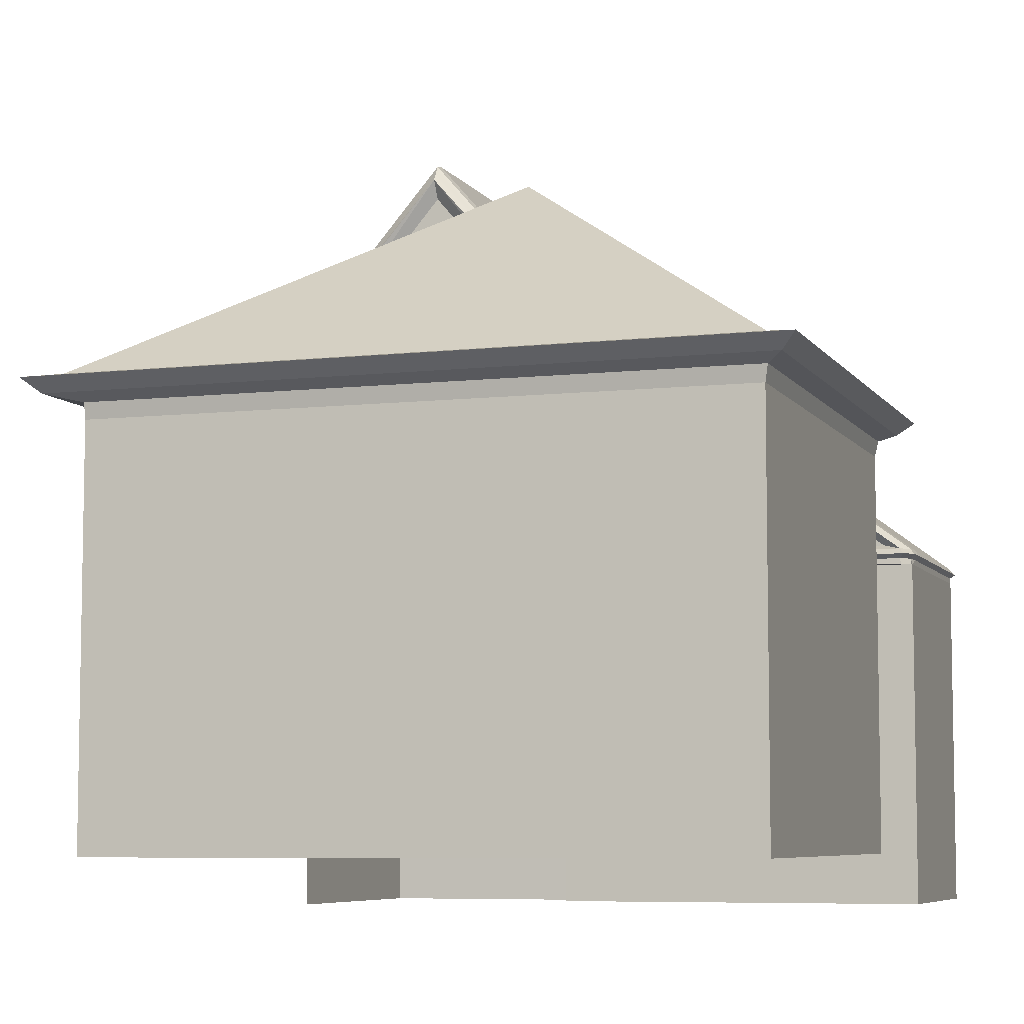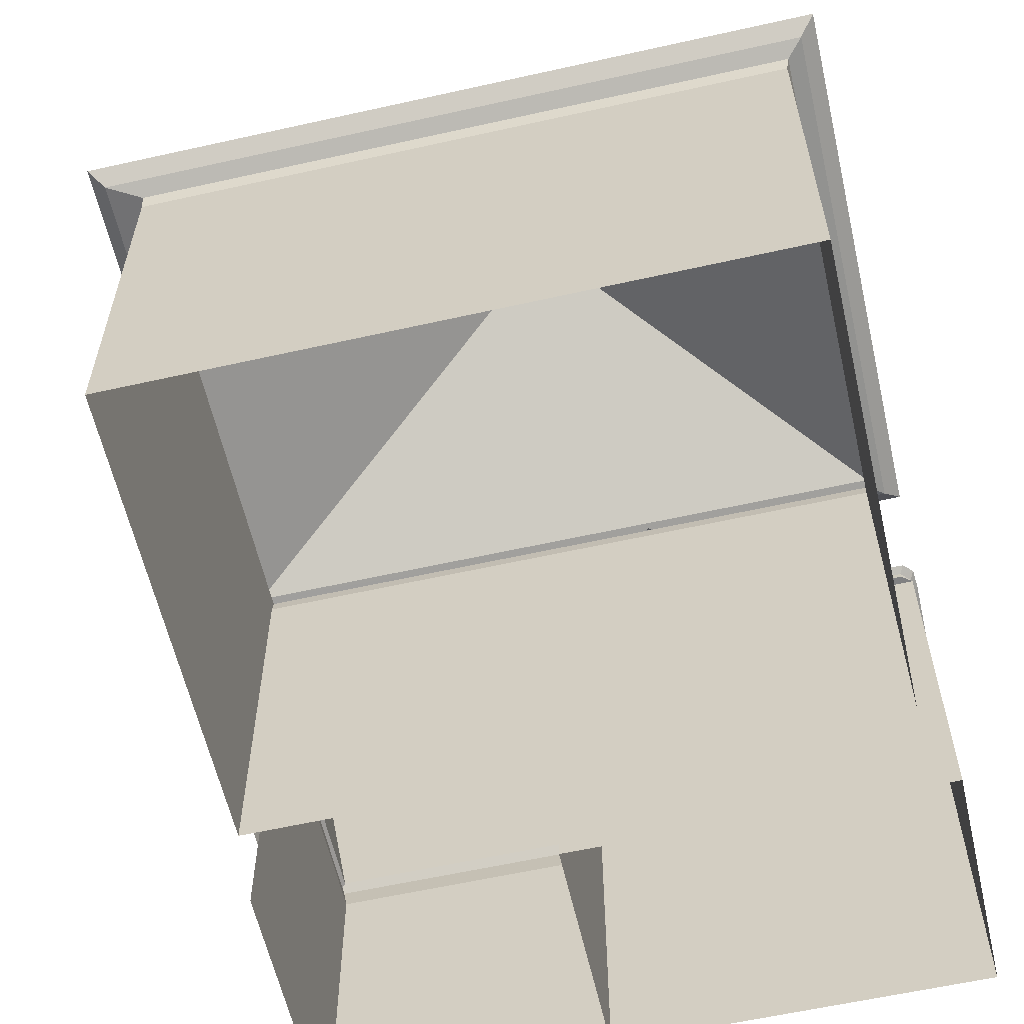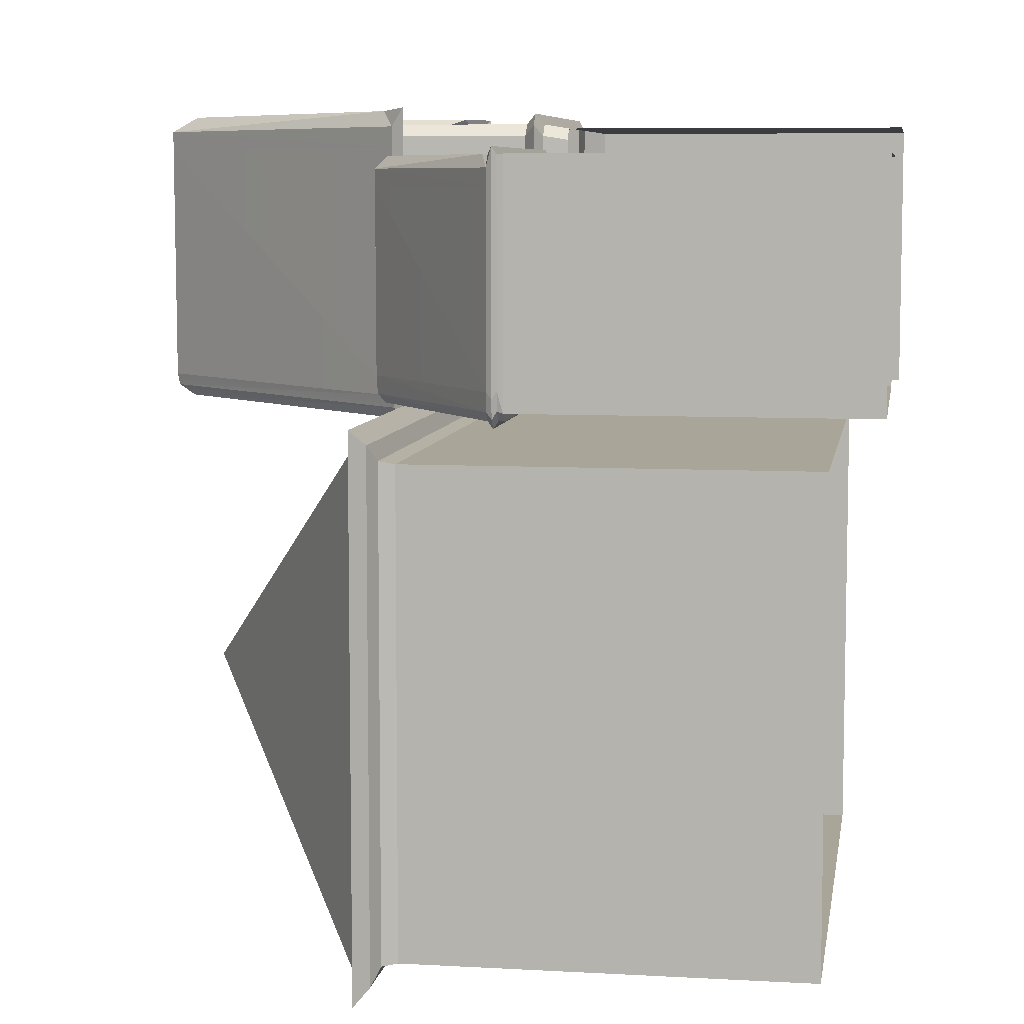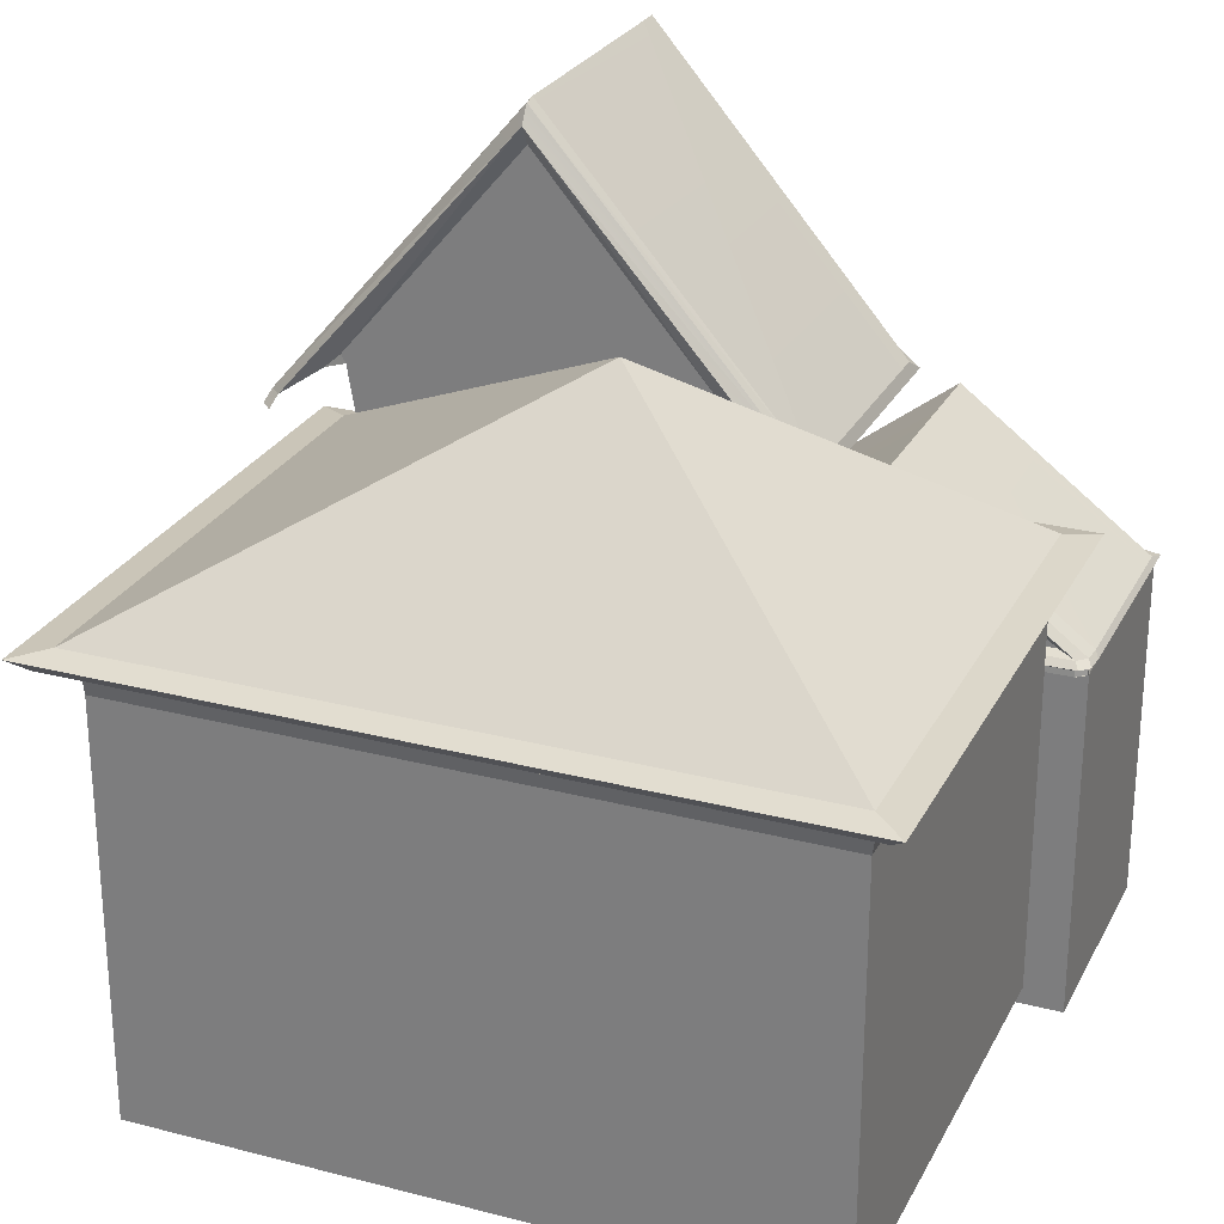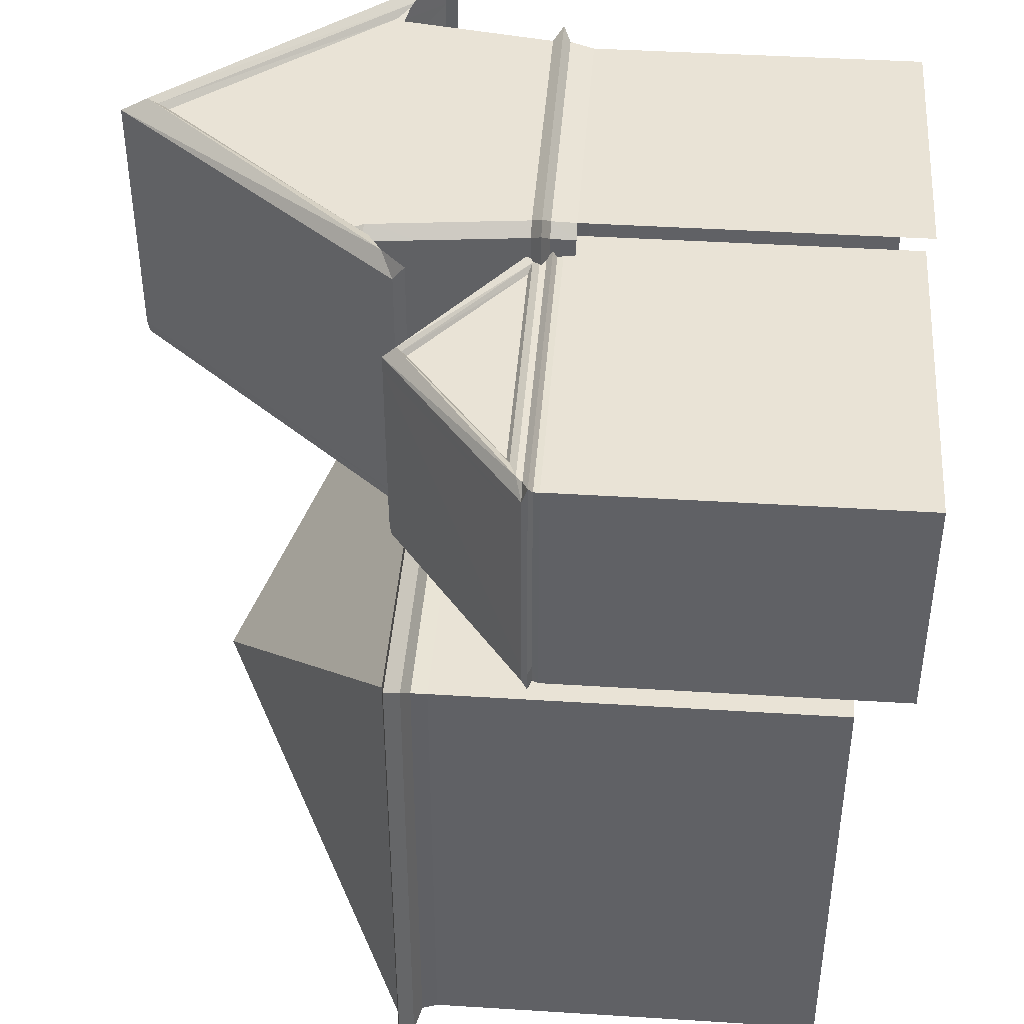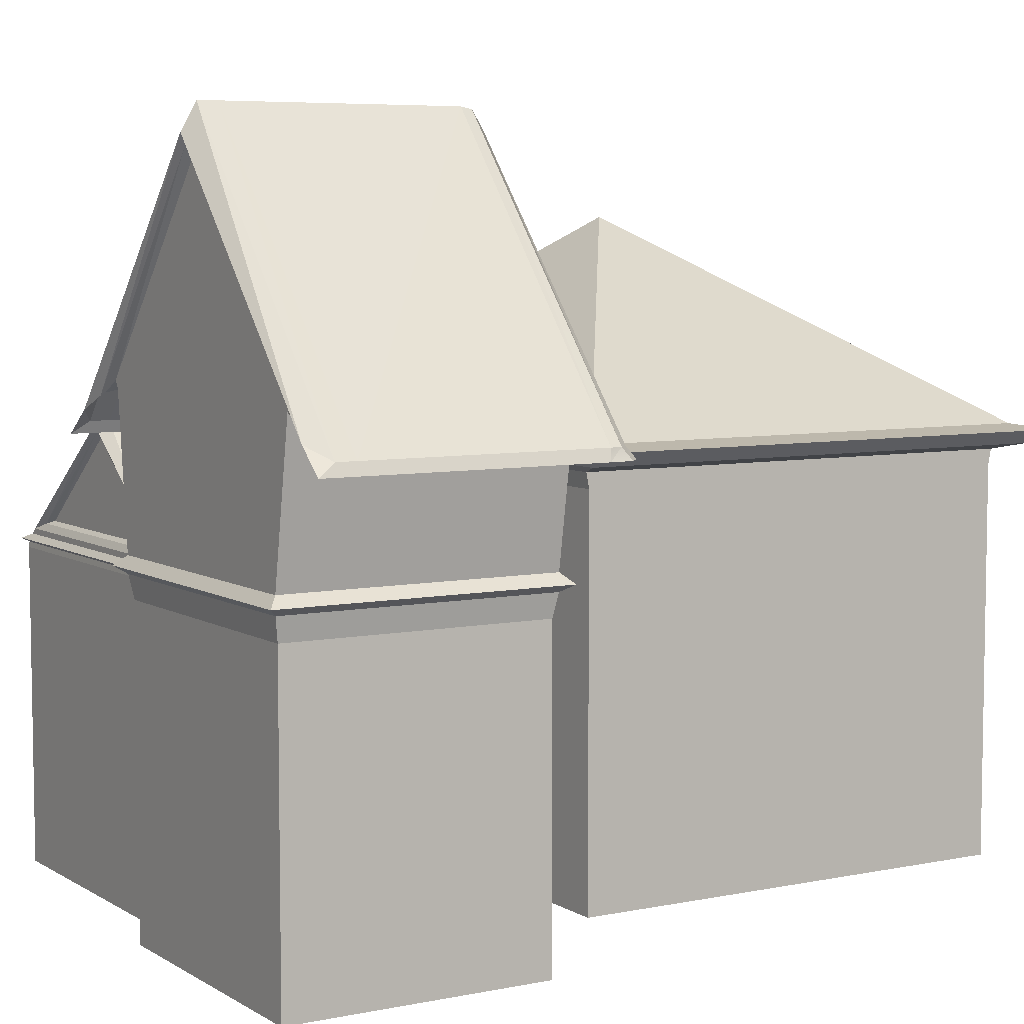
<metadata>
{"format":"obj","ext":"obj","renderer":"f3d","projection":"perspective","resolution":1024,"background":"white","views":[{"elev":-6.8,"azim":-161.2,"up":"+Y"},{"elev":-60.1,"azim":-167.1,"up":"+Y"},{"elev":7.4,"azim":-81.0,"up":"+Z"},{"elev":26.4,"azim":-157.7,"up":"+Y"},{"elev":42.2,"azim":-85.7,"up":"+Z"},{"elev":6.3,"azim":58.8,"up":"+Y"}]}
</metadata>
<code>
o Detail.001_Cube.020_Detail.001_Cube.001_Detail.001_Cube.020_Detail.001_Cube.003
v -2.452 5.447 -3.135
v 2.337 5.361 -3.137
v 2.246 5.447 -3.137
v 2.569 5.28 -6.227
v 2.51 5.361 -6.145
v 2.51 5.361 -3.539
v 2.569 5.28 -3.043
v -2.547 5.361 -3.135
v -2.779 5.28 -3.041
v 1.78 5.597 -3.271
v -0.07981 7.095 -3.195
v -0.07111 7.027 -3.271
v -0.06879 7.162 -3.137
v 1.935 5.548 -3.195
v 2.365 5.139 -6.529
v -2.57 5.222 -6.522
v 2.36 5.222 -6.522
v -0.04654 7.22 -6.529
v 2.108 5.425 -6.413
v -0.05055 7.092 -6.413
v -2.716 5.222 -3.142
v 2.51 5.139 -3.137
v -2.721 5.139 -3.135
v 2.55 5.28 -6.493
v 2.421 5.28 -6.622
v -2.631 5.28 -6.622
v 2.361 5.361 -6.529
v -0.04364 7.333 -6.403
v 2.492 5.361 -6.401
v -1.98 5.597 -3.269
v -2.136 5.548 -3.194
v -2.76 5.28 -6.493
v -2.698 5.222 -6.393
v -2.721 5.361 -3.309
v -2.721 5.361 -3.537
v -2.57 5.361 -6.529
v 2.51 5.361 -3.31
v -0.06508 7.349 -3.31
v 2.492 5.139 -6.401
v 2.488 5.222 -6.393
v -2.702 5.361 -6.401
v -2.779 5.28 -6.227
v -2.716 5.222 -6.133
v 2.506 5.222 -6.133
v 2.506 5.222 -3.144
v -2.721 5.139 -6.416
v -0.06446 7.349 -3.539
v -2.575 5.139 -6.529
v 2.51 5.139 -6.416
v -2.702 5.139 -6.401
v -0.04387 7.349 -6.147
v -2.721 5.361 -6.145
v -2.314 5.425 -6.413
v 8.19 7.116 -6.454
v 8.115 7.289 -6.507
v 8.115 7.289 -3.014
v 4.441 11.13 -2.499
v 7.378 7.688 -2.574
v 7.776 7.473 -2.471
v 6.637 5.576 -2.67
v 1.989 5.427 -2.519
v 6.815 5.427 -2.521
v 8.19 7.116 -2.471
v 4.47 11.26 -6.84
v 8.091 7.289 -6.677
v 7.923 7.289 -6.84
v 0.7256 7.116 -2.46
v 0.8002 7.289 -2.719
v 0.8002 7.289 -3.012
v 1.748 7.794 -2.832
v 1.988 5.576 -6.528
v 1.996 5.576 -2.833
v 4.427 10.99 -2.573
v 7.08 7.907 -2.67
v 0.7493 7.116 -6.794
v 0.9925 7.289 -6.84
v 0.9156 7.116 -6.96
v 1.548 7.688 -2.572
v 1.144 7.473 -2.497
v 8.115 7.289 -2.721
v 4.446 11.53 -2.721
v 0.8243 7.289 -6.677
v 8.166 7.116 -6.794
v 4.447 11.53 -3.014
v 0.7256 7.116 -6.454
v 4.474 11.5 -6.679
v 4.473 11.53 -6.509
v 0.8002 7.289 -6.507
v 1.91 7.794 -6.692
v 6.637 5.576 -6.692
v 2.158 5.576 -6.692
v 7.01 7.794 -2.67
v 4.438 10.85 -2.67
v 1.838 7.909 -6.692
v 4.465 10.98 -6.692
v 7.304 7.71 -6.716
v 7.083 7.909 -6.692
v 1.849 7.908 -2.669
v 2.169 5.319 -2.671
v 6.635 5.319 -2.672
v 6.815 5.427 -6.842
v 1.98 5.427 -6.842
v 1.817 5.427 -2.684
v 1.998 5.319 -2.835
v 1.99 5.319 -6.525
v 2.16 5.319 -6.69
v 6.635 5.319 -6.69
v 2.235 4.972 -2.728
v 6.569 4.972 -2.729
v 2.226 4.972 -6.633
v 2.066 4.972 -2.89
v 1.626 7.729 -2.61
v 7.303 7.728 -2.611
v 1.617 7.711 -6.716
v 1.919 7.794 -2.669
v 7.011 7.794 -6.692
v 6.569 4.972 -6.633
v -2.827 7.14 -6.646
v 7.153 6.947 -6.862
v 7.368 7.14 -6.646
v -2.827 7.14 -14.31
v -2.611 6.947 -6.862
v 7.153 6.947 -14.09
v -2.611 6.947 -14.09
v -2.399 7.214 -13.96
v 1.73 10.09 -10.48
v 6.914 7.214 -13.96
v 6.914 7.214 -6.993
v -2.399 7.214 -6.993
v 7.368 7.14 -14.31
v 6.661 6.84 -13.87
v -2.386 6.84 -13.87
v -2.386 6.84 -7.087
v 6.661 6.84 -7.087
v -2.344 6.62 -7.129
v 6.661 6.62 -7.129
v -2.344 6.62 -13.82
v 6.661 6.62 -13.82
v 6.661 1.005 -7.129
v 6.661 1.005 -13.82
v -2.344 1.021 -13.82
v -2.344 1.021 -7.129
v 2.167 5.576 -2.669
v 1.74 7.794 -6.528
v 8 7.116 -6.96
v 1.808 5.427 -6.677
v 2.058 4.972 -6.47
v 2.235 0.2234 -2.728
v 6.569 0.2234 -2.729
v 6.569 0.2234 -6.633
v 2.51 0.305 -3.137
v 2.51 0.305 -6.416
v -2.721 0.305 -3.135
v -2.721 0.305 -6.416
f 1 2 3
f 4 5 6
f 7 8 9
f 10 11 12
f 13 14 3
f 18 19 20
f 27 28 29
f 15 16 17
f 21 7 9
f 28 36 41
f 14 30 31
f 24 17 25
f 9 34 35
f 30 10 12
f 30 11 31
f 24 27 29
f 3 31 1
f 54 65 55
f 13 31 11
f 34 8 1
f 37 2 7
f 3 38 13
f 1 38 34
f 51 29 28
f 90 62 101
f 21 42 43
f 23 43 46
f 49 40 44
f 45 4 7
f 137 133 132
f 99 109 100
f 42 41 32
f 42 33 43
f 46 33 50
f 4 29 5
f 102 71 91
f 4 40 24
f 51 41 52
f 22 21 23
f 39 17 40
f 80 84 81
f 19 53 20
f 27 53 19
f 18 53 36
f 50 16 48
f 52 47 51
f 54 55 56
f 70 71 72
f 57 58 59
f 60 61 62
f 32 36 26
f 130 124 121
f 67 68 69
f 136 142 139
f 73 74 58
f 83 66 65
f 57 78 73
f 79 68 67
f 80 59 63
f 59 81 57
f 79 81 68
f 127 120 130
f 89 90 91
f 99 111 108
f 17 26 25
f 105 102 106
f 85 82 75
f 88 86 82
f 75 76 77
f 100 117 107
f 115 60 92
f 119 131 123
f 51 6 5
f 88 84 87
f 48 49 46
f 71 103 72
f 66 96 97
f 64 95 94
f 98 73 78
f 91 101 102
f 61 100 62
f 62 107 101
f 92 93 115
f 64 65 66
f 103 105 104
f 101 106 102
f 147 104 105
f 25 36 27
f 107 110 106
f 87 56 55
f 69 81 84
f 70 98 112
f 92 113 74
f 89 114 94
f 116 97 96
f 22 44 45
f 55 86 87
f 72 115 70
f 61 72 103
f 134 135 136
f 104 61 103
f 71 89 91
f 147 106 110
f 35 38 47
f 120 123 130
f 82 64 76
f 118 119 120
f 125 126 127
f 128 126 129
f 129 126 125
f 124 118 121
f 124 131 132
f 89 95 116
f 122 132 133
f 122 134 119
f 134 138 131
f 131 137 132
f 32 16 33
f 136 140 138
f 92 90 116
f 37 47 38
f 138 141 137
f 129 121 118
f 118 128 129
f 121 127 130
f 127 126 128
f 1 8 2
f 37 7 6
f 7 4 6
f 7 2 8
f 10 14 11
f 13 11 14
f 18 27 19
f 14 10 30
f 52 42 35
f 42 9 35
f 30 12 11
f 3 14 31
f 13 1 31
f 34 9 8
f 37 3 2
f 3 37 38
f 1 13 38
f 21 9 42
f 45 44 4
f 23 151 22
f 46 50 48
f 15 39 49
f 49 151 152
f 42 52 41
f 42 32 33
f 4 24 29
f 4 44 40
f 27 36 53
f 18 20 53
f 80 63 56
f 63 54 56
f 57 73 58
f 60 143 61
f 88 85 69
f 85 67 69
f 93 74 73
f 74 113 58
f 57 79 78
f 59 80 81
f 79 57 81
f 93 98 115
f 95 97 116
f 95 64 97
f 64 66 97
f 114 76 94
f 76 64 94
f 78 112 98
f 98 93 73
f 91 90 101
f 61 99 100
f 101 107 106
f 109 150 117
f 70 115 98
f 89 144 114
f 124 123 131
f 122 124 132
f 122 133 134
f 118 120 128
f 121 125 127
f 108 149 109
f 49 154 46
f 46 153 23
f 141 135 137
f 27 18 28
f 15 48 16
f 21 45 7
f 28 18 36
f 24 40 17
f 24 25 27
f 54 83 65
f 51 5 29
f 90 60 62
f 23 21 43
f 49 39 40
f 137 135 133
f 99 108 109
f 46 43 33
f 102 146 71
f 51 28 41
f 22 45 21
f 39 15 17
f 80 56 84
f 50 33 16
f 52 35 47
f 70 144 71
f 32 41 36
f 130 123 124
f 136 135 142
f 83 145 66
f 127 128 120
f 89 116 90
f 99 104 111
f 17 16 26
f 105 146 102
f 85 88 82
f 88 87 86
f 75 82 76
f 100 109 117
f 115 143 60
f 119 134 131
f 51 47 6
f 88 69 84
f 48 15 49
f 71 146 103
f 62 100 107
f 92 74 93
f 64 86 65
f 103 146 105
f 147 111 104
f 25 26 36
f 107 117 110
f 87 84 56
f 69 68 81
f 22 49 44
f 55 65 86
f 72 143 115
f 61 143 72
f 134 133 135
f 104 99 61
f 71 144 89
f 147 105 106
f 35 34 38
f 120 119 123
f 82 86 64
f 118 122 119
f 124 122 118
f 89 94 95
f 134 136 138
f 131 138 137
f 32 26 16
f 136 139 140
f 92 60 90
f 37 6 47
f 138 140 141
f 129 125 121
f 23 153 151
f 49 22 151
f 109 149 150
f 108 148 149
f 49 152 154
f 46 154 153
f 141 142 135

</code>
